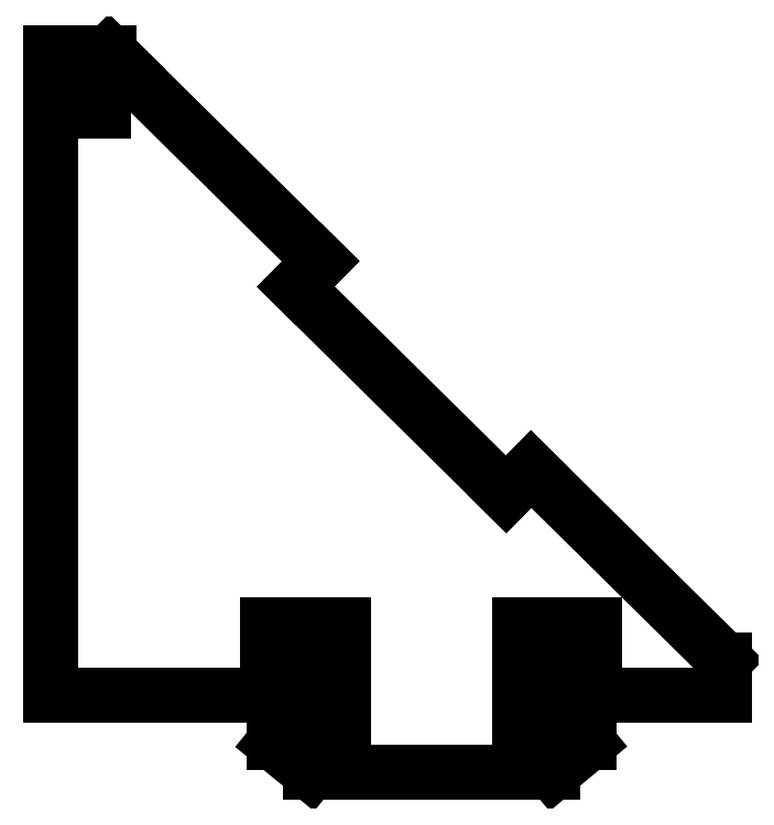
<metadata>
{"format":"dxf","ext":"dxf","renderer":"ezdxf+matplotlib","layout":"modelspace","background":"white","min_lineweight":24,"dpi":150}
</metadata>
<code>
0
SECTION
2
ENTITIES
0
LINE
8
Sketch013
10
-27.5
20
-85.89
30
0
11
-27.5
21
-84.89
31
0
0
LINE
8
Sketch013
10
-27.5
20
-85.89
30
0
11
-30.5
21
-88.39
31
0
0
LINE
8
Sketch013
10
-30.5
20
-88.39
30
0
11
-31.5
21
-88.39
31
0
0
LINE
8
Sketch013
10
-31.5
20
-88.39
30
0
11
-31.5
21
-75.89
31
0
0
LINE
8
Sketch013
10
-31.5
20
-75.89
30
0
11
-33.3
21
-75.89
31
0
0
LINE
8
Sketch013
10
-33.3
20
-75.89
30
0
11
-33.3
21
-88.39
31
0
0
LINE
8
Sketch013
10
-33.3
20
-88.39
30
0
11
-48.23
21
-88.39
31
0
0
LINE
8
Sketch013
10
-48.23
20
-88.39
30
0
11
-48.23
21
-75.89
31
0
0
LINE
8
Sketch013
10
-48.23
20
-75.89
30
0
11
-50.03
21
-75.89
31
0
0
LINE
8
Sketch013
10
-50.03
20
-75.89
30
0
11
-50.03
21
-88.39
31
0
0
LINE
8
Sketch013
10
-50.03
20
-88.39
30
0
11
-51.03
21
-88.39
31
0
0
LINE
8
Sketch013
10
-51.03
20
-88.39
30
0
11
-54.1
21
-85.89
31
0
0
LINE
8
Sketch013
10
-54.1
20
-85.89
30
0
11
-54.1
21
-84.89
31
0
0
LINE
8
Sketch013
10
-54.1
20
-84.89
30
0
11
-53.6
21
-84.89
31
0
0
LINE
8
Sketch013
10
-53.6
20
-84.89
30
0
11
-53.6
21
-81.89
31
0
0
LINE
8
Sketch013
10
-53.6
20
-81.89
30
0
11
-53.1
21
-81.89
31
0
0
LINE
8
Sketch013
10
-53.1
20
-81.89
30
0
11
-53.1
21
-76.89
31
0
0
ARC
8
Sketch013
10
-54.1
20
-76.89
30
0
40
1
50
0
51
90
0
LINE
8
Sketch013
10
-54.6
20
-75.89
30
0
11
-54.1
21
-75.89
31
0
0
LINE
8
Sketch013
10
-54.6
20
-81.89
30
0
11
-54.6
21
-75.89
31
0
0
LINE
8
Sketch013
10
-54.6
20
-81.89
30
0
11
-73
21
-81.89
31
0
0
LINE
8
Sketch013
10
-73
20
-28.99
30
0
11
-73
21
-81.89
31
0
0
LINE
8
Sketch013
10
-73
20
-28.99
30
0
11
-73
21
-27.49
31
0
0
LINE
8
Sketch013
10
-73
20
-27.49
30
0
11
-68.02
21
-27.49
31
0
0
LINE
8
Sketch013
10
-68.02
20
-27.49
30
0
11
-66.5
21
-28.99
31
0
0
LINE
8
Sketch013
10
-50.14
20
-45.15
30
0
11
-66.5
21
-28.99
31
0
0
LINE
8
Sketch013
10
-52.25
20
-47.29
30
0
11
-50.14
21
-45.15
31
0
0
LINE
8
Sketch013
10
-34.47
20
-64.86
30
0
11
-52.25
21
-47.29
31
0
0
LINE
8
Sketch013
10
-32.36
20
-62.73
30
0
11
-34.47
21
-64.86
31
0
0
LINE
8
Sketch013
10
-16
20
-78.89
30
0
11
-32.36
21
-62.73
31
0
0
LINE
8
Sketch013
10
-16
20
-81.89
30
0
11
-16
21
-78.89
31
0
0
LINE
8
Sketch013
10
-16
20
-81.89
30
0
11
-27
21
-81.89
31
0
0
LINE
8
Sketch013
10
-27
20
-75.89
30
0
11
-27
21
-81.89
31
0
0
LINE
8
Sketch013
10
-27.5
20
-75.89
30
0
11
-27
21
-75.89
31
0
0
ARC
8
Sketch013
10
-27.5
20
-76.89
30
0
40
1
50
90
51
180
0
LINE
8
Sketch013
10
-28.5
20
-81.89
30
0
11
-28.5
21
-76.89
31
0
0
LINE
8
Sketch013
10
-28
20
-81.89
30
0
11
-28.5
21
-81.89
31
0
0
LINE
8
Sketch013
10
-28
20
-84.89
30
0
11
-28
21
-81.89
31
0
0
LINE
8
Sketch013
10
-27.5
20
-84.89
30
0
11
-28
21
-84.89
31
0
0
LINE
8
Sketch013
10
-71.5
20
-32.4
30
0
11
-68.5
21
-32.4
31
0
0
LINE
8
Sketch013
10
-68.5
20
-32.4
30
0
11
-68.5
21
-29.4
31
0
0
LINE
8
Sketch013
10
-68.5
20
-29.4
30
0
11
-71.5
21
-29.4
31
0
0
LINE
8
Sketch013
10
-71.5
20
-29.4
30
0
11
-71.5
21
-32.4
31
0
0
ENDSEC
0
EOF

</code>
